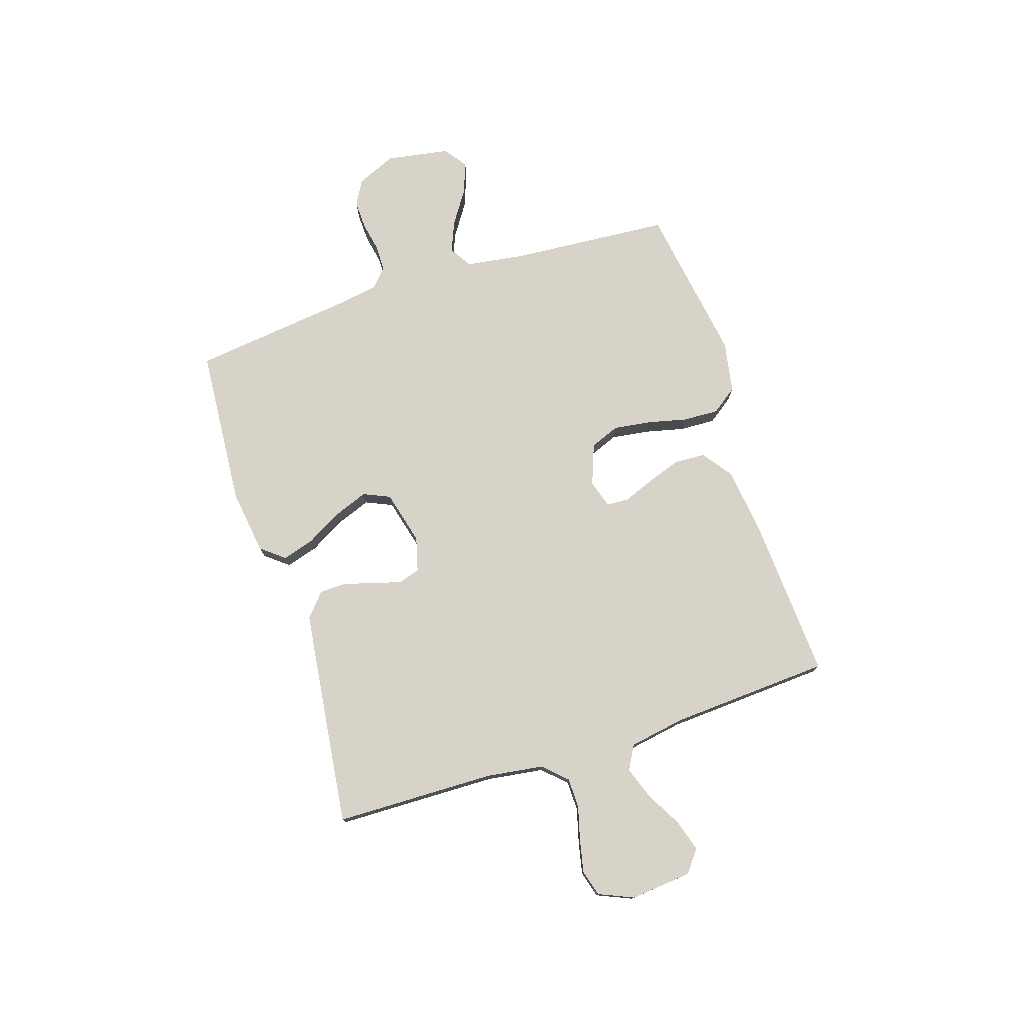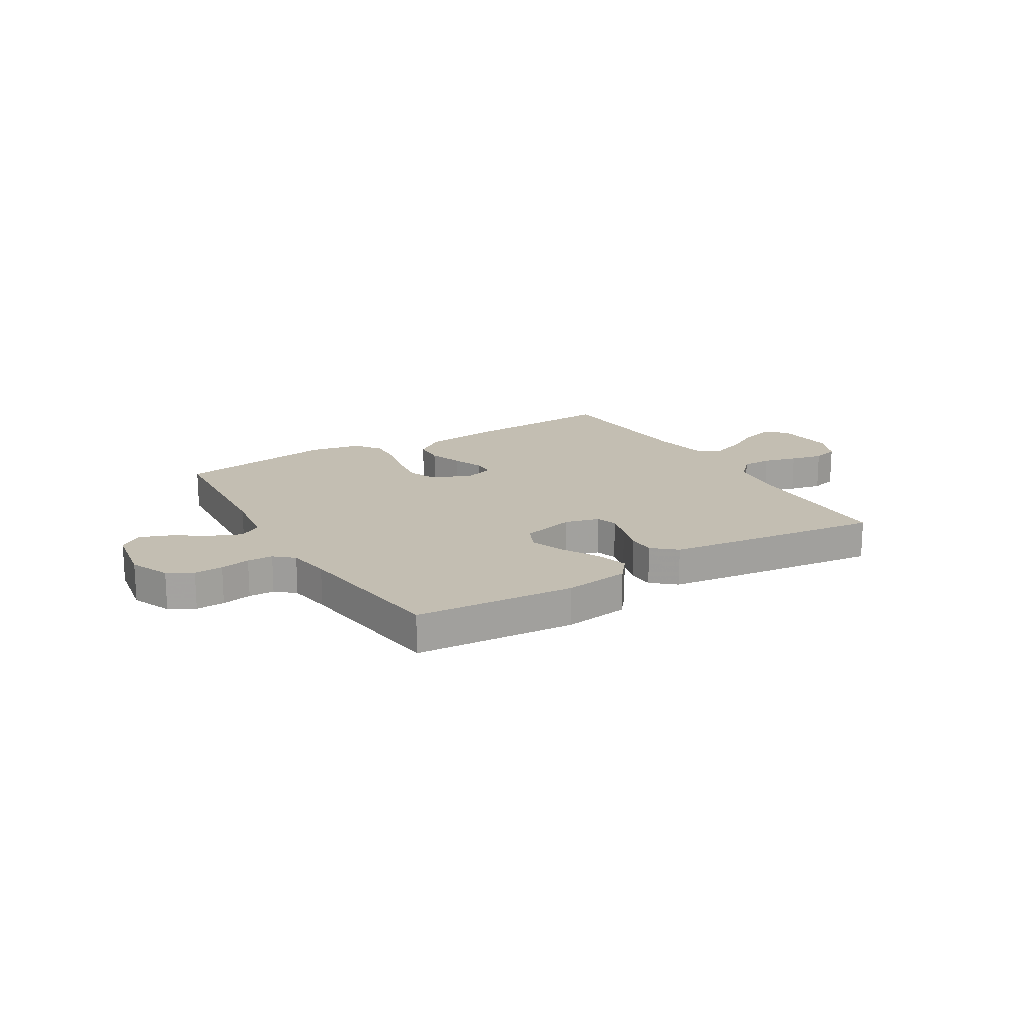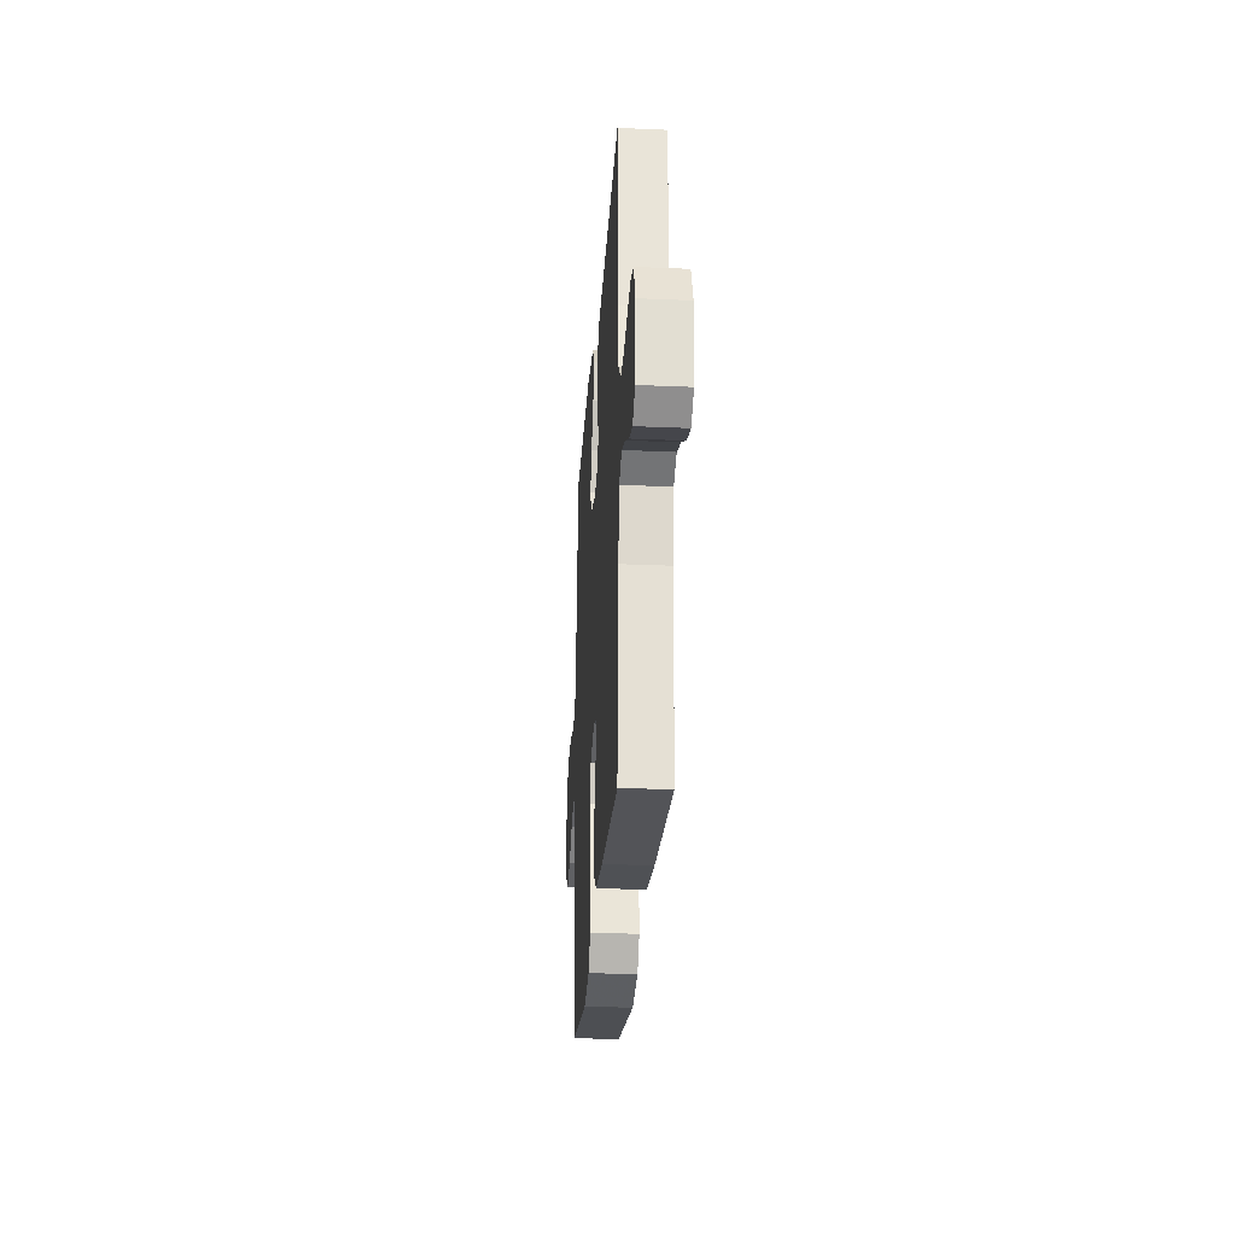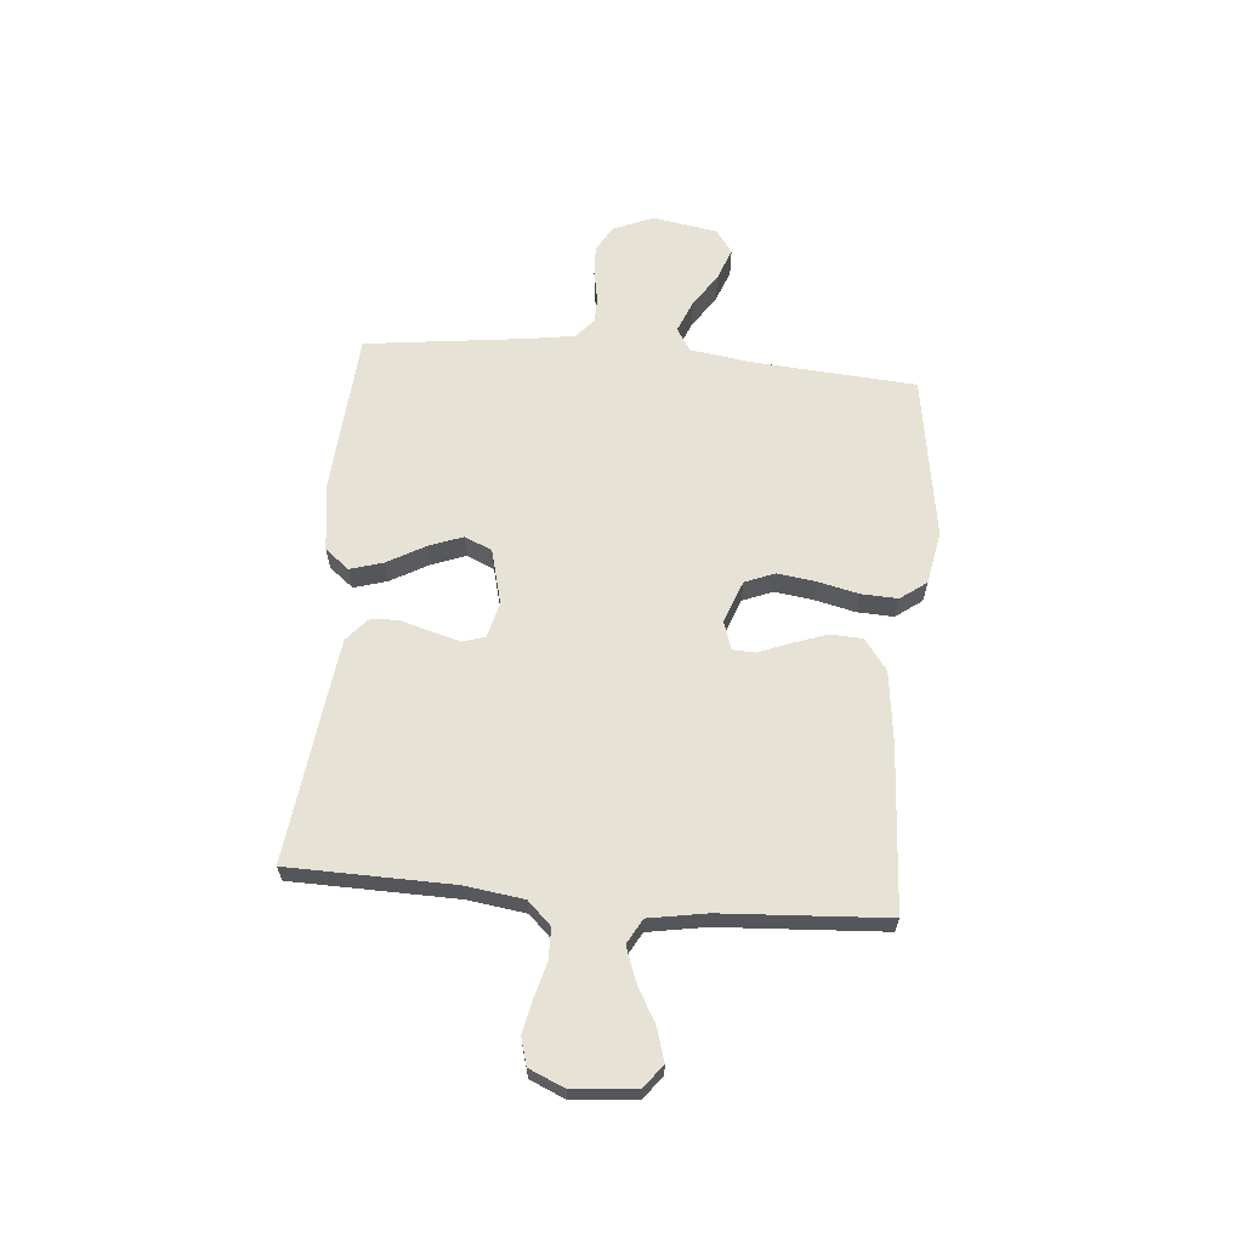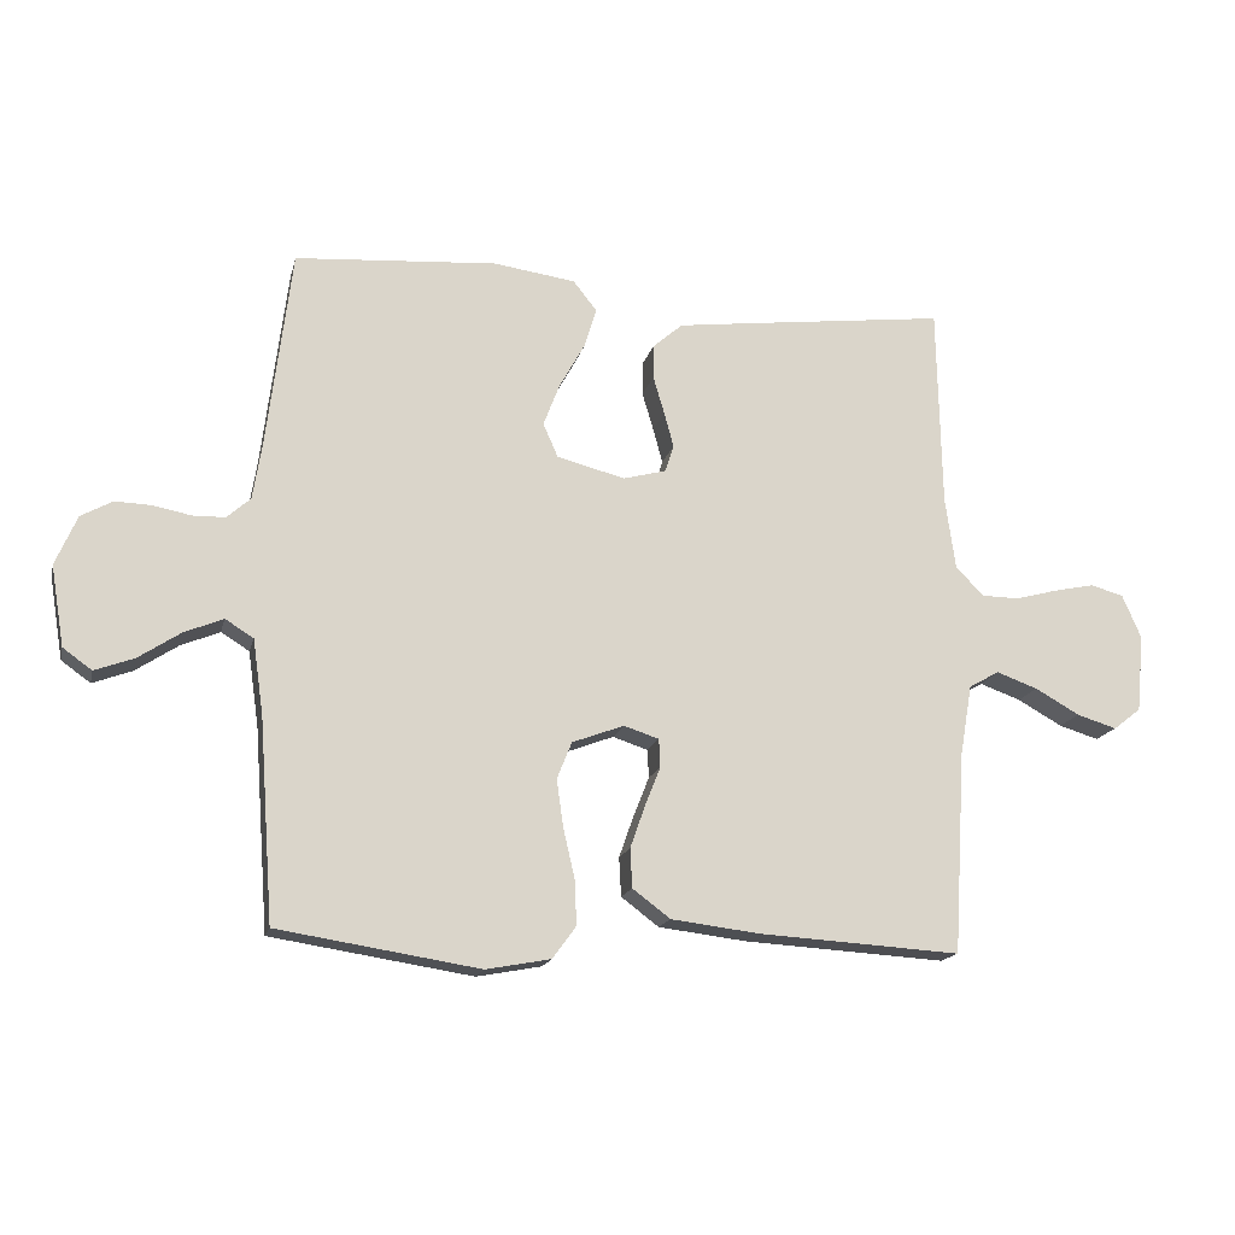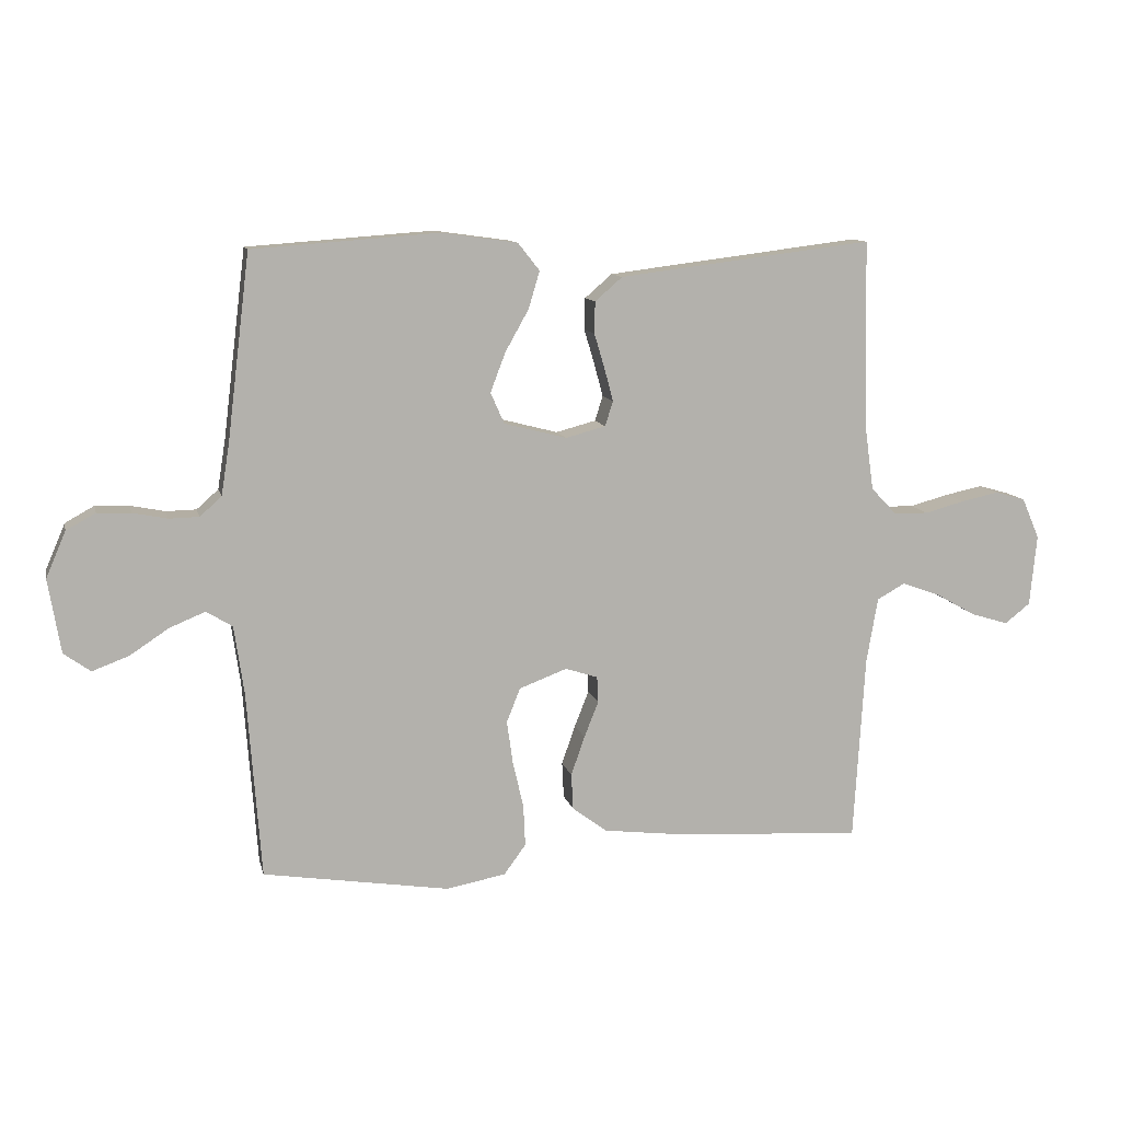
<metadata>
{"format":"obj","ext":"obj","renderer":"f3d","projection":"perspective","resolution":1024,"background":"white","views":[{"elev":76.3,"azim":72.2,"up":"+Y"},{"elev":17.5,"azim":-31.0,"up":"+Y"},{"elev":-26.9,"azim":86.1,"up":"+Z"},{"elev":63.9,"azim":95.0,"up":"+Y"},{"elev":-16.4,"azim":-13.1,"up":"+Z"},{"elev":10.9,"azim":-12.7,"up":"+Z"}]}
</metadata>
<code>
v -0.5 0.07 0.5
v -0.2 0.07 0.522
v -0.078 0.07 0.505
v -0.043 0.07 0.461
v -0.061 0.07 0.401
v -0.099 0.07 0.333
v -0.123 0.07 0.27
v -0.101 0.07 0.22
v 0 0.07 0.194
v 0.064 0.07 0.211
v 0.077 0.07 0.251
v 0.063 0.07 0.303
v 0.046 0.07 0.36
v 0.047 0.07 0.411
v 0.091 0.07 0.449
v 0.2 0.07 0.463
v 0.5 0.07 0.5
v 0.506 0.07 0.2
v 0.521 0.07 0.093
v 0.562 0.07 0.05
v 0.618 0.07 0.049
v 0.681 0.07 0.066
v 0.742 0.07 0.079
v 0.791 0.07 0.065
v 0.819 0.07 0
v 0.808 0.07 -0.115
v 0.767 0.07 -0.147
v 0.708 0.07 -0.129
v 0.642 0.07 -0.092
v 0.581 0.07 -0.07
v 0.536 0.07 -0.095
v 0.518 0.07 -0.2
v 0.5 0.07 -0.5
v 0.2 0.07 -0.482
v 0.068 0.07 -0.466
v 0.012 0.07 -0.424
v 0.009 0.07 -0.366
v 0.031 0.07 -0.303
v 0.054 0.07 -0.245
v 0.052 0.07 -0.203
v 0 0.07 -0.186
v -0.077 0.07 -0.215
v -0.099 0.07 -0.27
v -0.089 0.07 -0.341
v -0.072 0.07 -0.414
v -0.069 0.07 -0.481
v -0.104 0.07 -0.529
v -0.2 0.07 -0.547
v -0.5 0.07 -0.5
v -0.522 0.07 -0.2
v -0.538 0.07 -0.089
v -0.58 0.07 -0.063
v -0.638 0.07 -0.087
v -0.7 0.07 -0.128
v -0.759 0.07 -0.15
v -0.802 0.07 -0.119
v -0.822 0.07 0
v -0.79 0.07 0.074
v -0.743 0.07 0.1
v -0.689 0.07 0.098
v -0.633 0.07 0.087
v -0.585 0.07 0.088
v -0.55 0.07 0.119
v -0.537 0.07 0.2
v -0.5 0 0.5
v -0.2 0 0.522
v -0.078 0 0.505
v -0.043 0 0.461
v -0.061 0 0.401
v -0.099 0 0.333
v -0.123 0 0.27
v -0.101 0 0.22
v 0 0 0.194
v 0.064 0 0.211
v 0.077 0 0.251
v 0.063 0 0.303
v 0.046 0 0.36
v 0.047 0 0.411
v 0.091 0 0.449
v 0.2 0 0.463
v 0.5 0 0.5
v 0.506 0 0.2
v 0.521 0 0.093
v 0.562 0 0.05
v 0.618 0 0.049
v 0.681 0 0.066
v 0.742 0 0.079
v 0.791 0 0.065
v 0.819 0 0
v 0.808 0 -0.115
v 0.767 0 -0.147
v 0.708 0 -0.129
v 0.642 0 -0.092
v 0.581 0 -0.07
v 0.536 0 -0.095
v 0.518 0 -0.2
v 0.5 0 -0.5
v 0.2 0 -0.482
v 0.068 0 -0.466
v 0.012 0 -0.424
v 0.009 0 -0.366
v 0.031 0 -0.303
v 0.054 0 -0.245
v 0.052 0 -0.203
v 0 0 -0.186
v -0.077 0 -0.215
v -0.099 0 -0.27
v -0.089 0 -0.341
v -0.072 0 -0.414
v -0.069 0 -0.481
v -0.104 0 -0.529
v -0.2 0 -0.547
v -0.5 0 -0.5
v -0.522 0 -0.2
v -0.538 0 -0.089
v -0.58 0 -0.063
v -0.638 0 -0.087
v -0.7 0 -0.128
v -0.759 0 -0.15
v -0.802 0 -0.119
v -0.822 0 0
v -0.79 0 0.074
v -0.743 0 0.1
v -0.689 0 0.098
v -0.633 0 0.087
v -0.585 0 0.088
v -0.55 0 0.119
v -0.537 0 0.2
f 59 60 61
f 58 59 61
f 57 58 61
f 56 57 61
f 55 56 61
f 54 55 61
f 53 54 61
f 52 53 61 62
f 51 52 62 63
f 48 49 50
f 47 48 50
f 46 47 50
f 45 46 50
f 44 45 50
f 51 63 64
f 50 51 64
f 44 50 64
f 43 44 64
f 37 38 39
f 36 37 39
f 35 36 39
f 34 35 39
f 33 34 39
f 32 33 39
f 31 32 39 40
f 30 31 40 41
f 27 28 29
f 26 27 29
f 25 26 29
f 24 25 29
f 23 24 29
f 22 23 29
f 21 22 29
f 20 21 29 30
f 19 20 30 41
f 16 17 18
f 15 16 18
f 14 15 18
f 13 14 18
f 12 13 18
f 11 12 18 19
f 10 11 19 41
f 4 5 6
f 3 4 6
f 2 3 6
f 1 2 6
f 64 1 6
f 64 6 7
f 64 7 8
f 43 64 8
f 42 43 8
f 9 10 41 42
f 8 9 42
f 125 124 123
f 125 123 122
f 125 122 121
f 125 121 120
f 125 120 119
f 125 119 118
f 125 118 117
f 126 125 117 116
f 127 126 116 115
f 114 113 112
f 114 112 111
f 114 111 110
f 114 110 109
f 114 109 108
f 128 127 115
f 128 115 114
f 128 114 108
f 128 108 107
f 103 102 101
f 103 101 100
f 103 100 99
f 103 99 98
f 103 98 97
f 103 97 96
f 104 103 96 95
f 105 104 95 94
f 93 92 91
f 93 91 90
f 93 90 89
f 93 89 88
f 93 88 87
f 93 87 86
f 93 86 85
f 94 93 85 84
f 105 94 84 83
f 82 81 80
f 82 80 79
f 82 79 78
f 82 78 77
f 82 77 76
f 83 82 76 75
f 105 83 75 74
f 70 69 68
f 70 68 67
f 70 67 66
f 70 66 65
f 70 65 128
f 71 70 128
f 72 71 128
f 72 128 107
f 72 107 106
f 106 105 74 73
f 106 73 72
f 1 65 66 2
f 2 66 67 3
f 3 67 68 4
f 4 68 69 5
f 5 69 70 6
f 6 70 71 7
f 7 71 72 8
f 8 72 73 9
f 9 73 74 10
f 10 74 75 11
f 11 75 76 12
f 12 76 77 13
f 13 77 78 14
f 14 78 79 15
f 15 79 80 16
f 16 80 81 17
f 17 81 82 18
f 18 82 83 19
f 19 83 84 20
f 20 84 85 21
f 21 85 86 22
f 22 86 87 23
f 23 87 88 24
f 24 88 89 25
f 25 89 90 26
f 26 90 91 27
f 27 91 92 28
f 28 92 93 29
f 29 93 94 30
f 30 94 95 31
f 31 95 96 32
f 32 96 97 33
f 33 97 98 34
f 34 98 99 35
f 35 99 100 36
f 36 100 101 37
f 37 101 102 38
f 38 102 103 39
f 39 103 104 40
f 40 104 105 41
f 41 105 106 42
f 42 106 107 43
f 43 107 108 44
f 44 108 109 45
f 45 109 110 46
f 46 110 111 47
f 47 111 112 48
f 48 112 113 49
f 49 113 114 50
f 50 114 115 51
f 51 115 116 52
f 52 116 117 53
f 53 117 118 54
f 54 118 119 55
f 55 119 120 56
f 56 120 121 57
f 57 121 122 58
f 58 122 123 59
f 59 123 124 60
f 60 124 125 61
f 61 125 126 62
f 62 126 127 63
f 63 127 128 64
f 64 128 65 1

</code>
